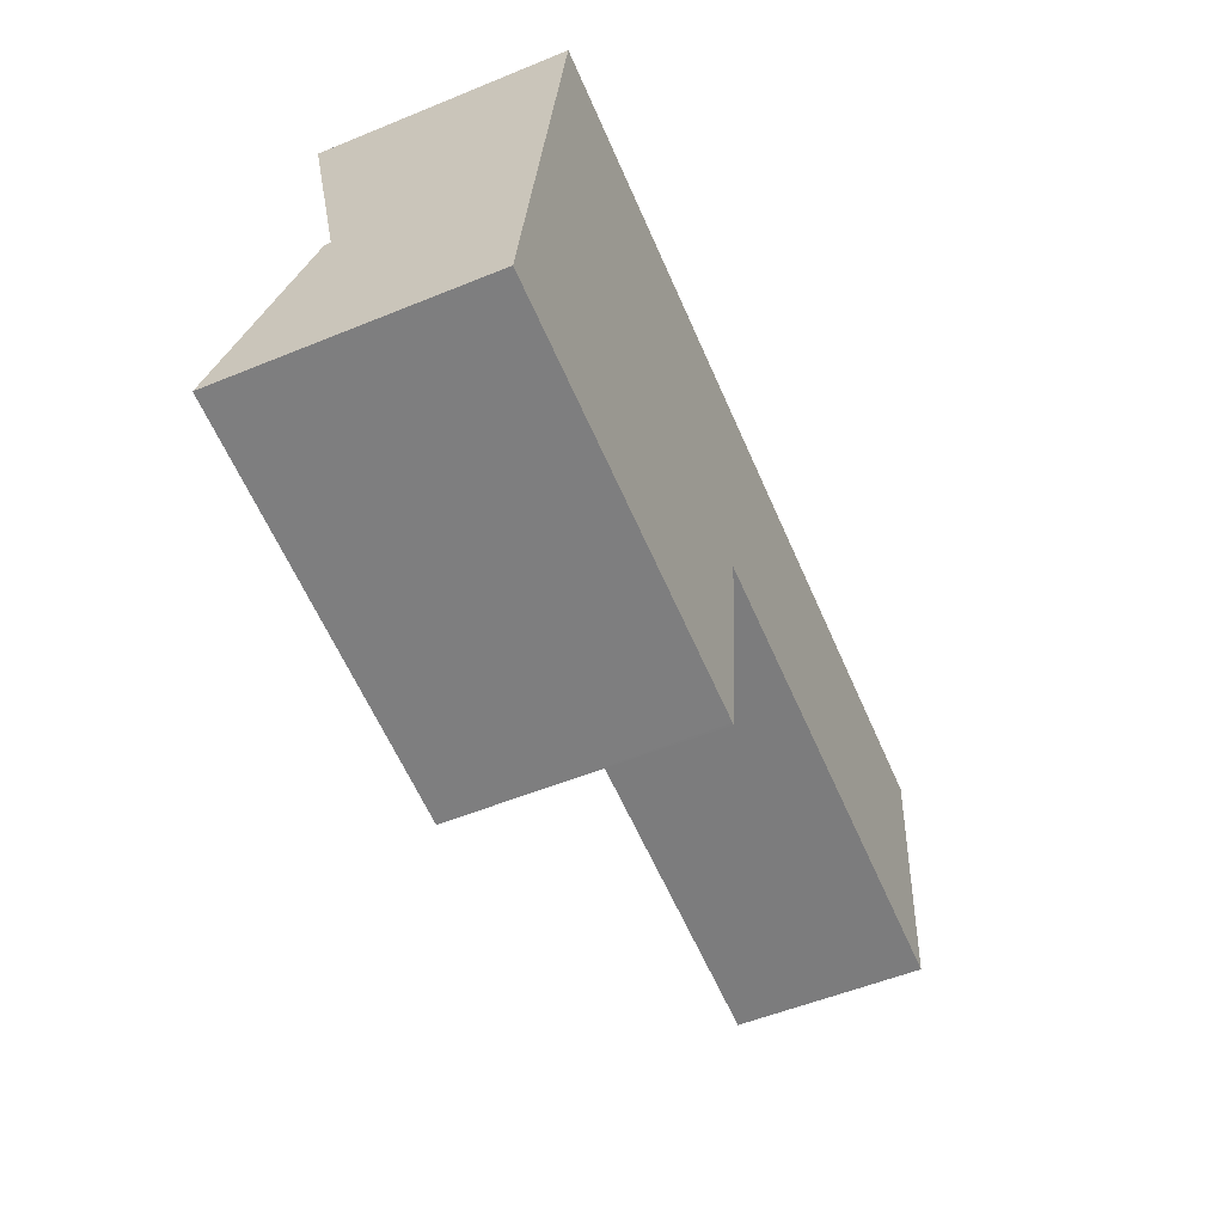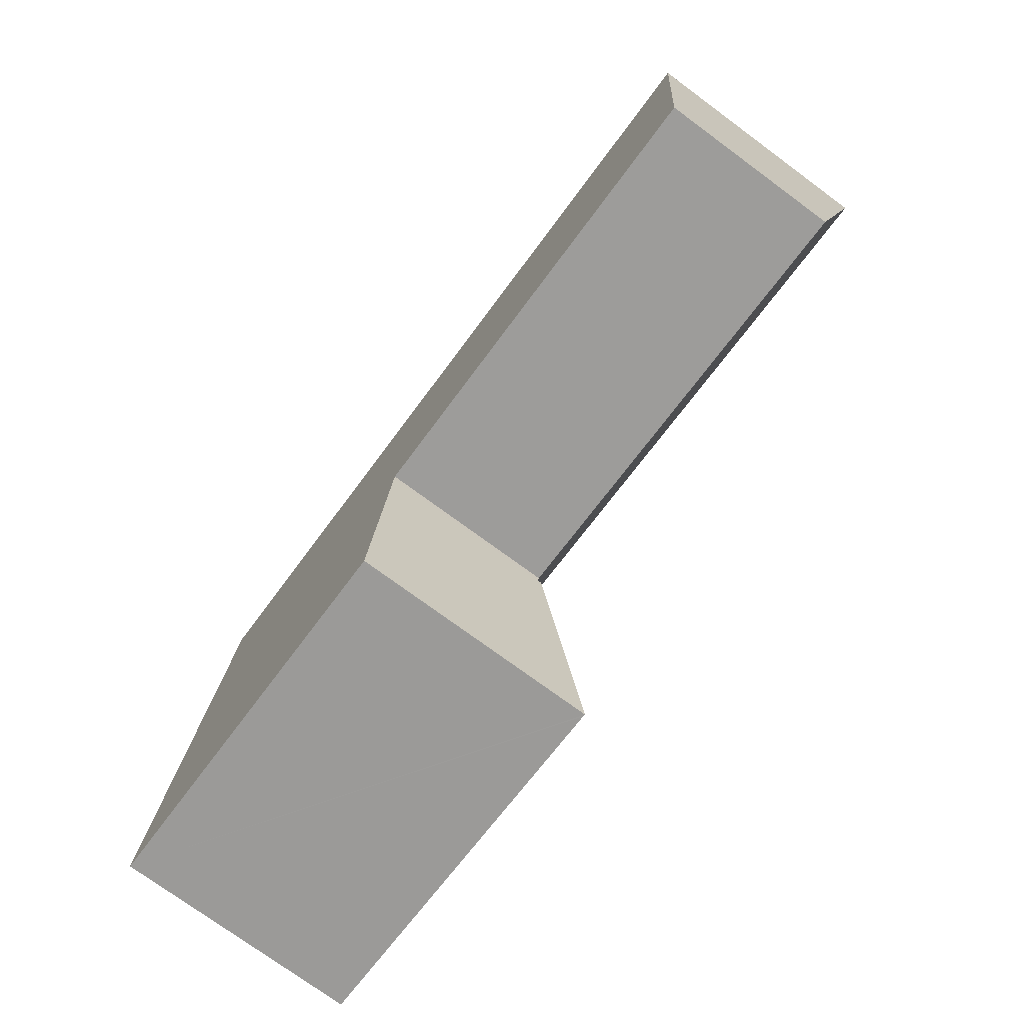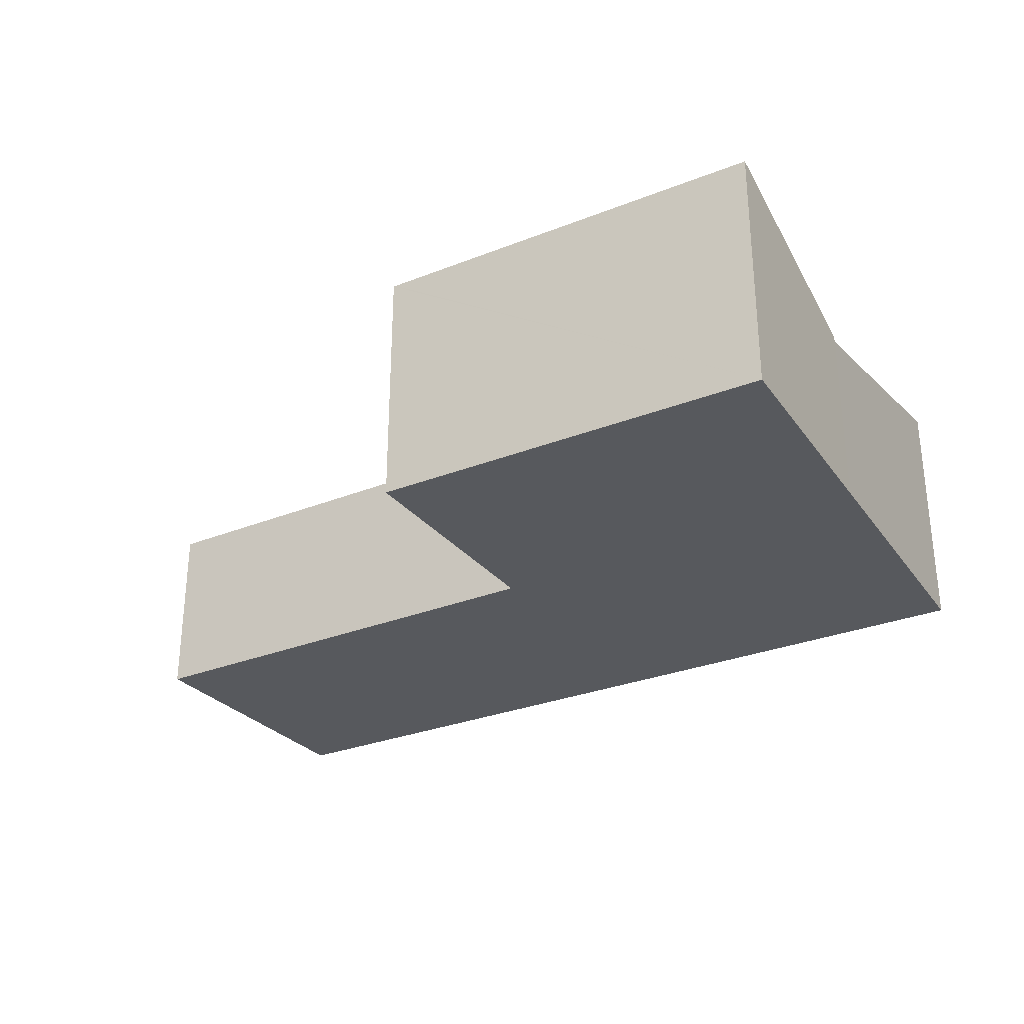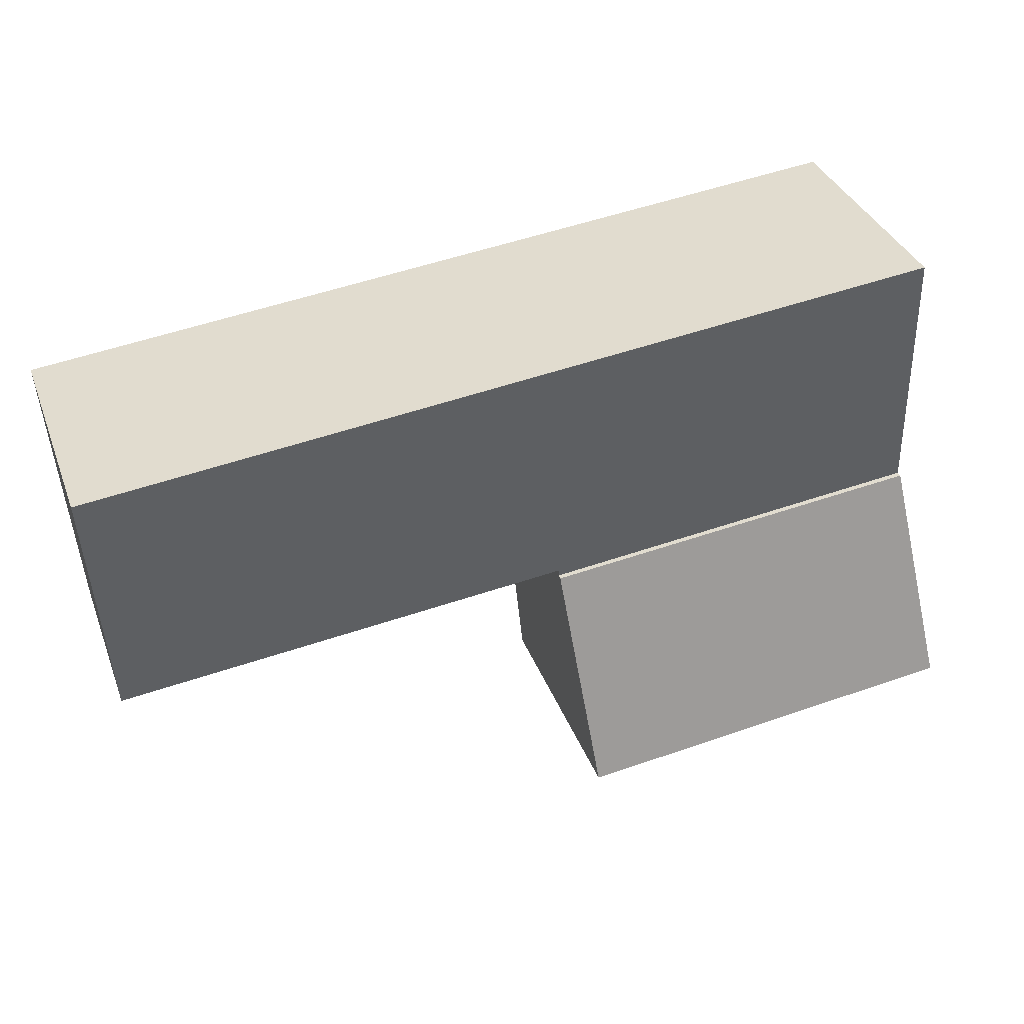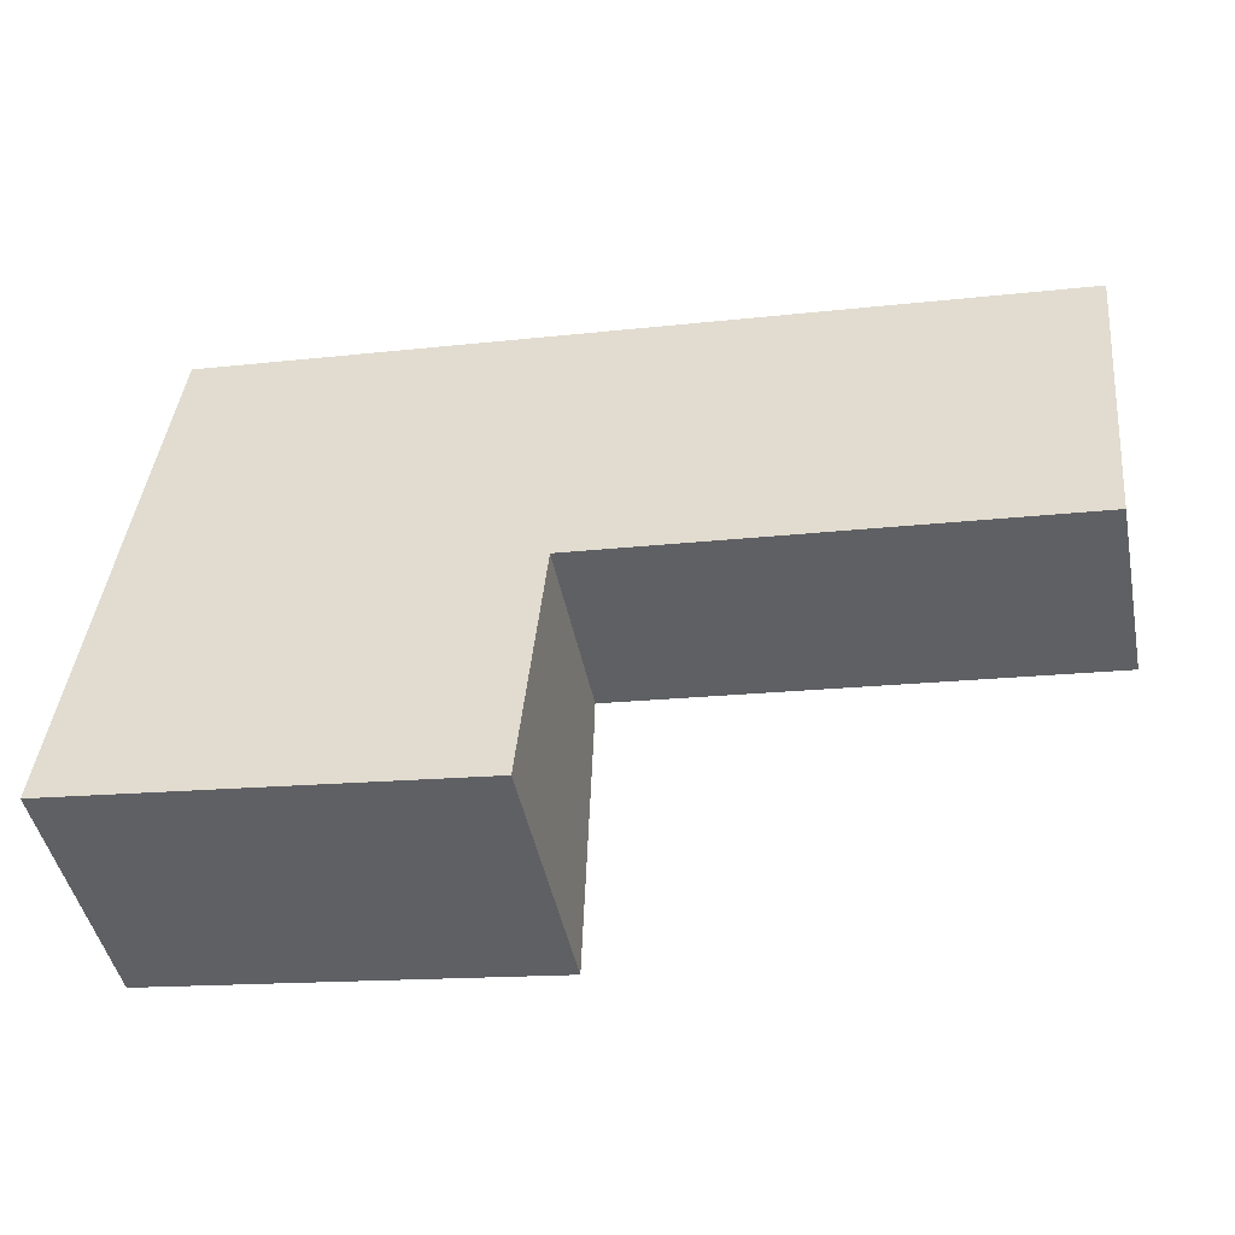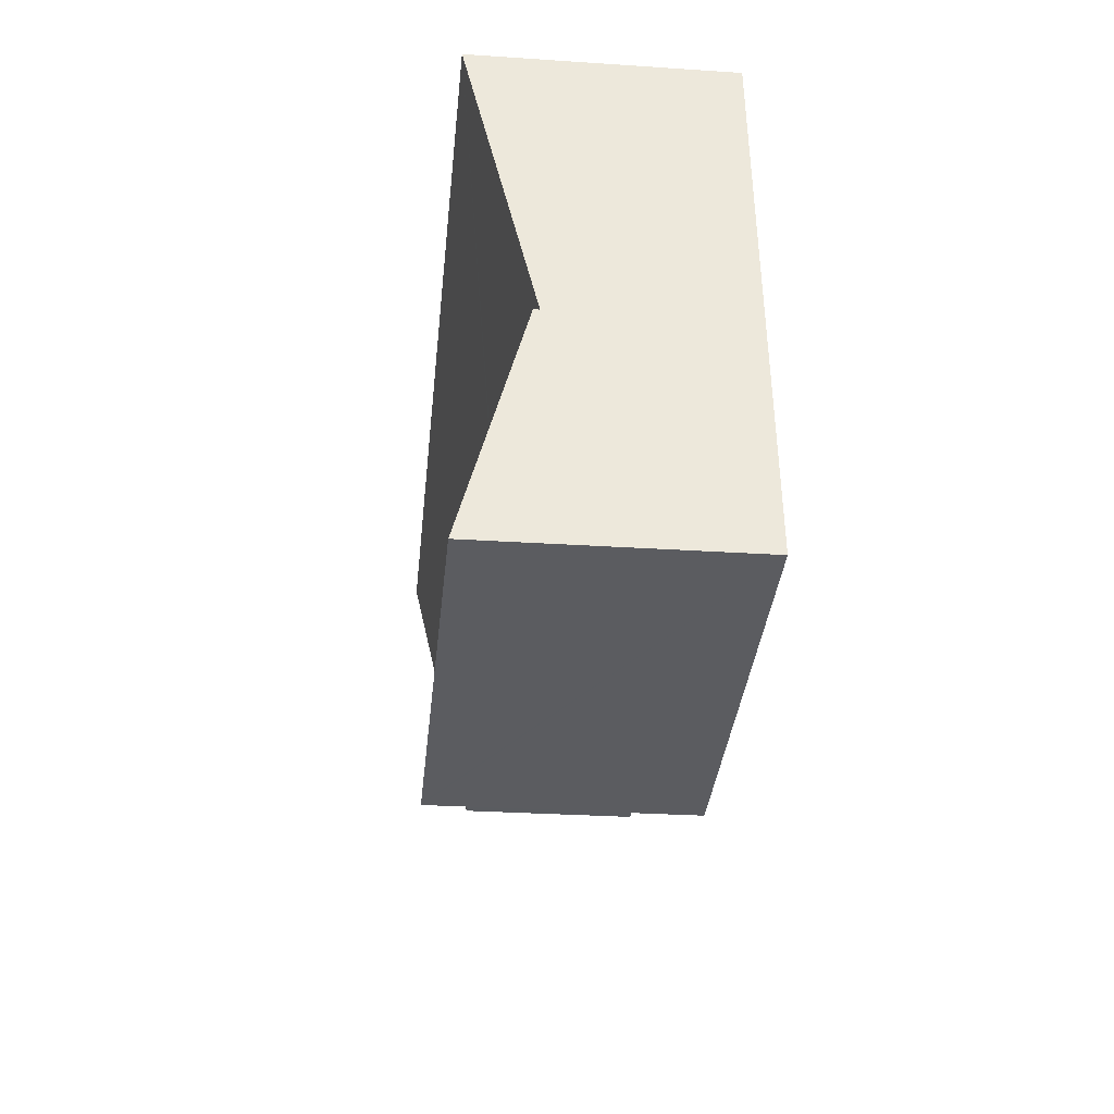
<metadata>
{"format":"obj","ext":"obj","renderer":"f3d","projection":"perspective","resolution":1024,"background":"white","views":[{"elev":-53.8,"azim":-66.4,"up":"+Z"},{"elev":-75.3,"azim":53.7,"up":"+Z"},{"elev":-29.4,"azim":-143.3,"up":"+Y"},{"elev":35.5,"azim":160.9,"up":"+Z"},{"elev":-45.6,"azim":11.4,"up":"+Z"},{"elev":-28.5,"azim":-95.7,"up":"+Z"}]}
</metadata>
<code>
v  0.902 3.009 6.378
v  5.177 2.211 2.278
v  0.396 2.211 2.798
v  5.187 2.233 2.375
v  5.267 2.233 2.367
v  10.84 2.241 1.796
v  10.76 3.009 5.305
v  11.14 3.009 5.264
v  1.135 3.009 6.353
v  5.759 3.009 5.85
v  8.735 3.009 5.526
v  11.14 -3.223e-16 5.264
v  10.76 -3.248e-16 5.305
v  8.735 -3.384e-16 5.526
v  5.759 -3.582e-16 5.85
v  1.135 -3.89e-16 6.353
v  0.902 -3.905e-16 6.378
v  10.84 -1.1e-16 1.796
v  5.187 -1.454e-16 2.375
v  5.177 -1.395e-16 2.278
v  5.267 -1.449e-16 2.367
v  0.396 -1.713e-16 2.798
v  4.853 3.061 -0.559
v  4.961 2.849 0.208
v  4.881 3.061 -0.562
v  5.177 2.276 2.278
v  0 3.057 1.872e-16
v  0.396 2.28 2.798
v  0 0 0
v  4.881 3.441e-17 -0.562
v  4.961 -1.274e-17 0.208
v  4.853 3.423e-17 -0.559
g defaultobject
f 1 2 3
f 2 1 4
f 4 1 5
f 5 1 6
f 6 1 7
f 6 7 8
f 7 1 9
f 7 9 10
f 7 10 11
f 7 12 8
f 12 7 11
f 12 11 13
f 13 11 14
f 14 11 10
f 14 10 15
f 15 10 9
f 15 9 16
f 16 9 1
f 16 1 17
f 12 6 8
f 6 12 18
f 19 2 4
f 2 19 20
f 18 5 6
f 5 18 21
f 5 21 4
f 4 21 19
f 20 3 2
f 3 20 22
f 3 17 1
f 17 3 22
f 20 17 22
f 17 20 16
f 16 20 19
f 16 19 15
f 15 19 21
f 15 21 18
f 15 18 14
f 14 18 13
f 13 18 12
f 23 24 25
f 24 23 26
f 26 23 27
f 26 27 28
f 29 28 27
f 28 29 22
f 22 26 28
f 26 22 20
f 20 24 26
f 24 20 25
f 25 20 30
f 30 20 31
f 23 29 27
f 29 23 25
f 29 25 32
f 32 25 30
f 32 22 29
f 22 32 20
f 20 32 31
f 31 32 30

</code>
